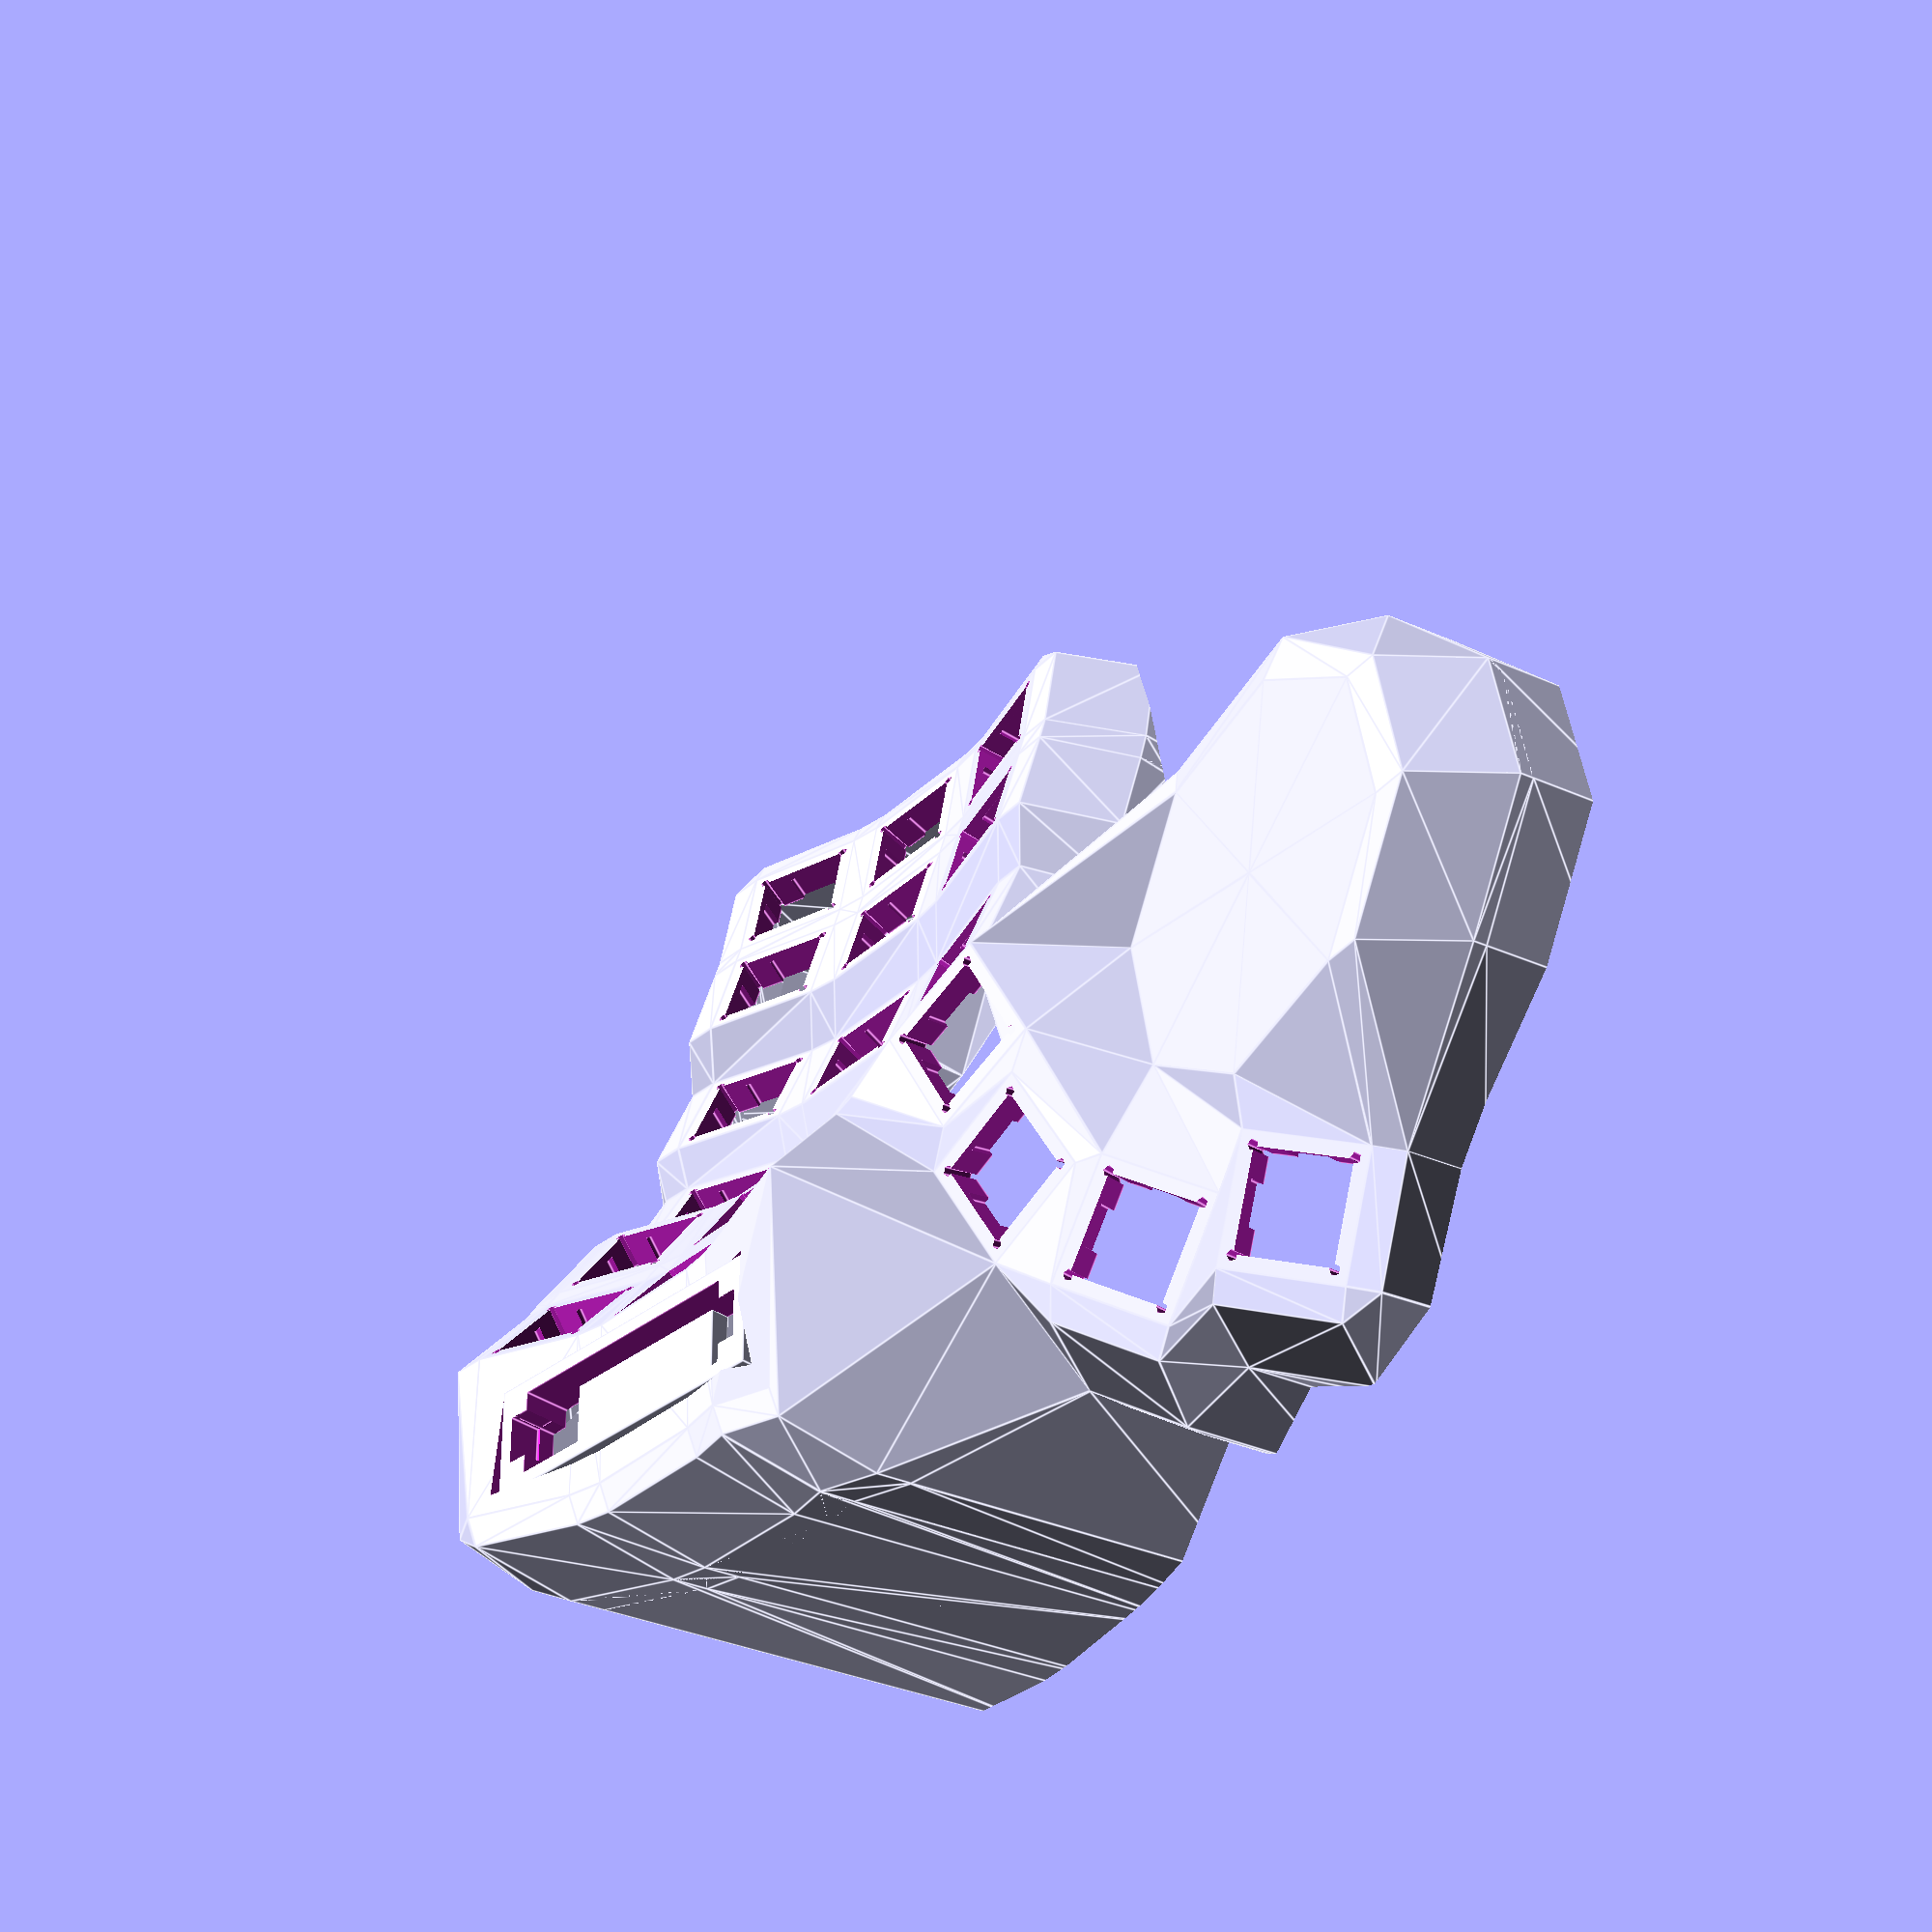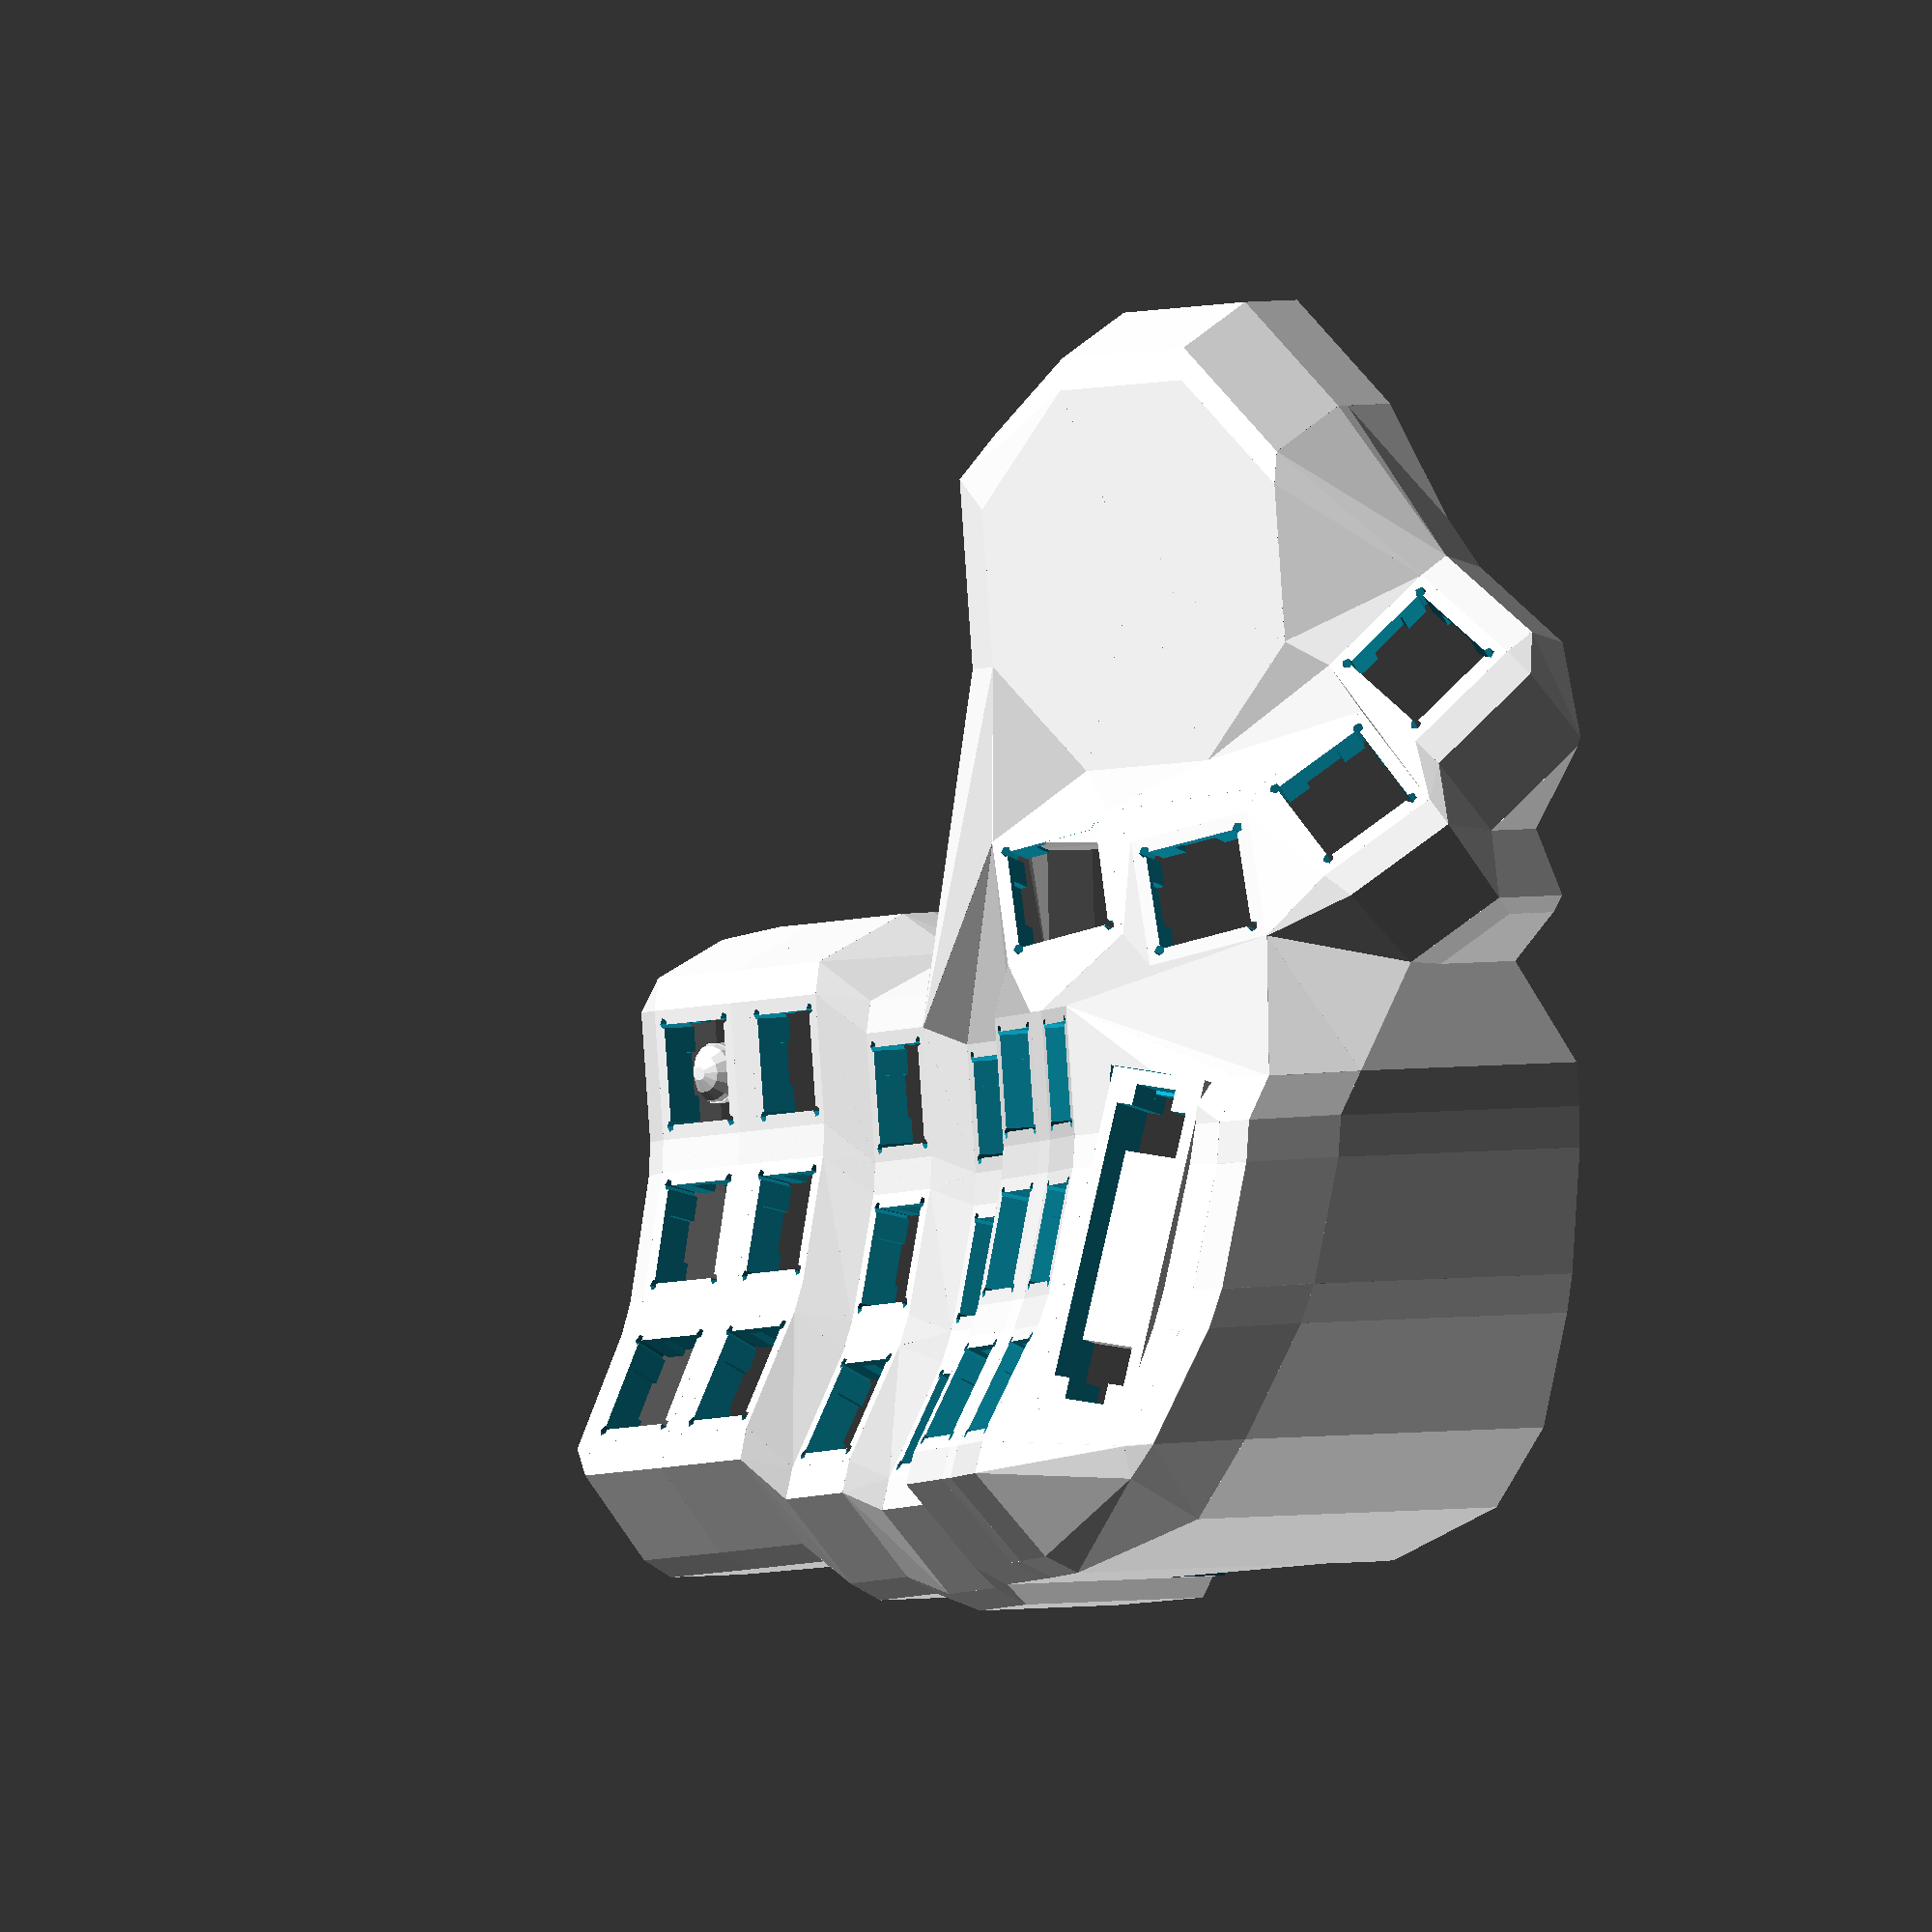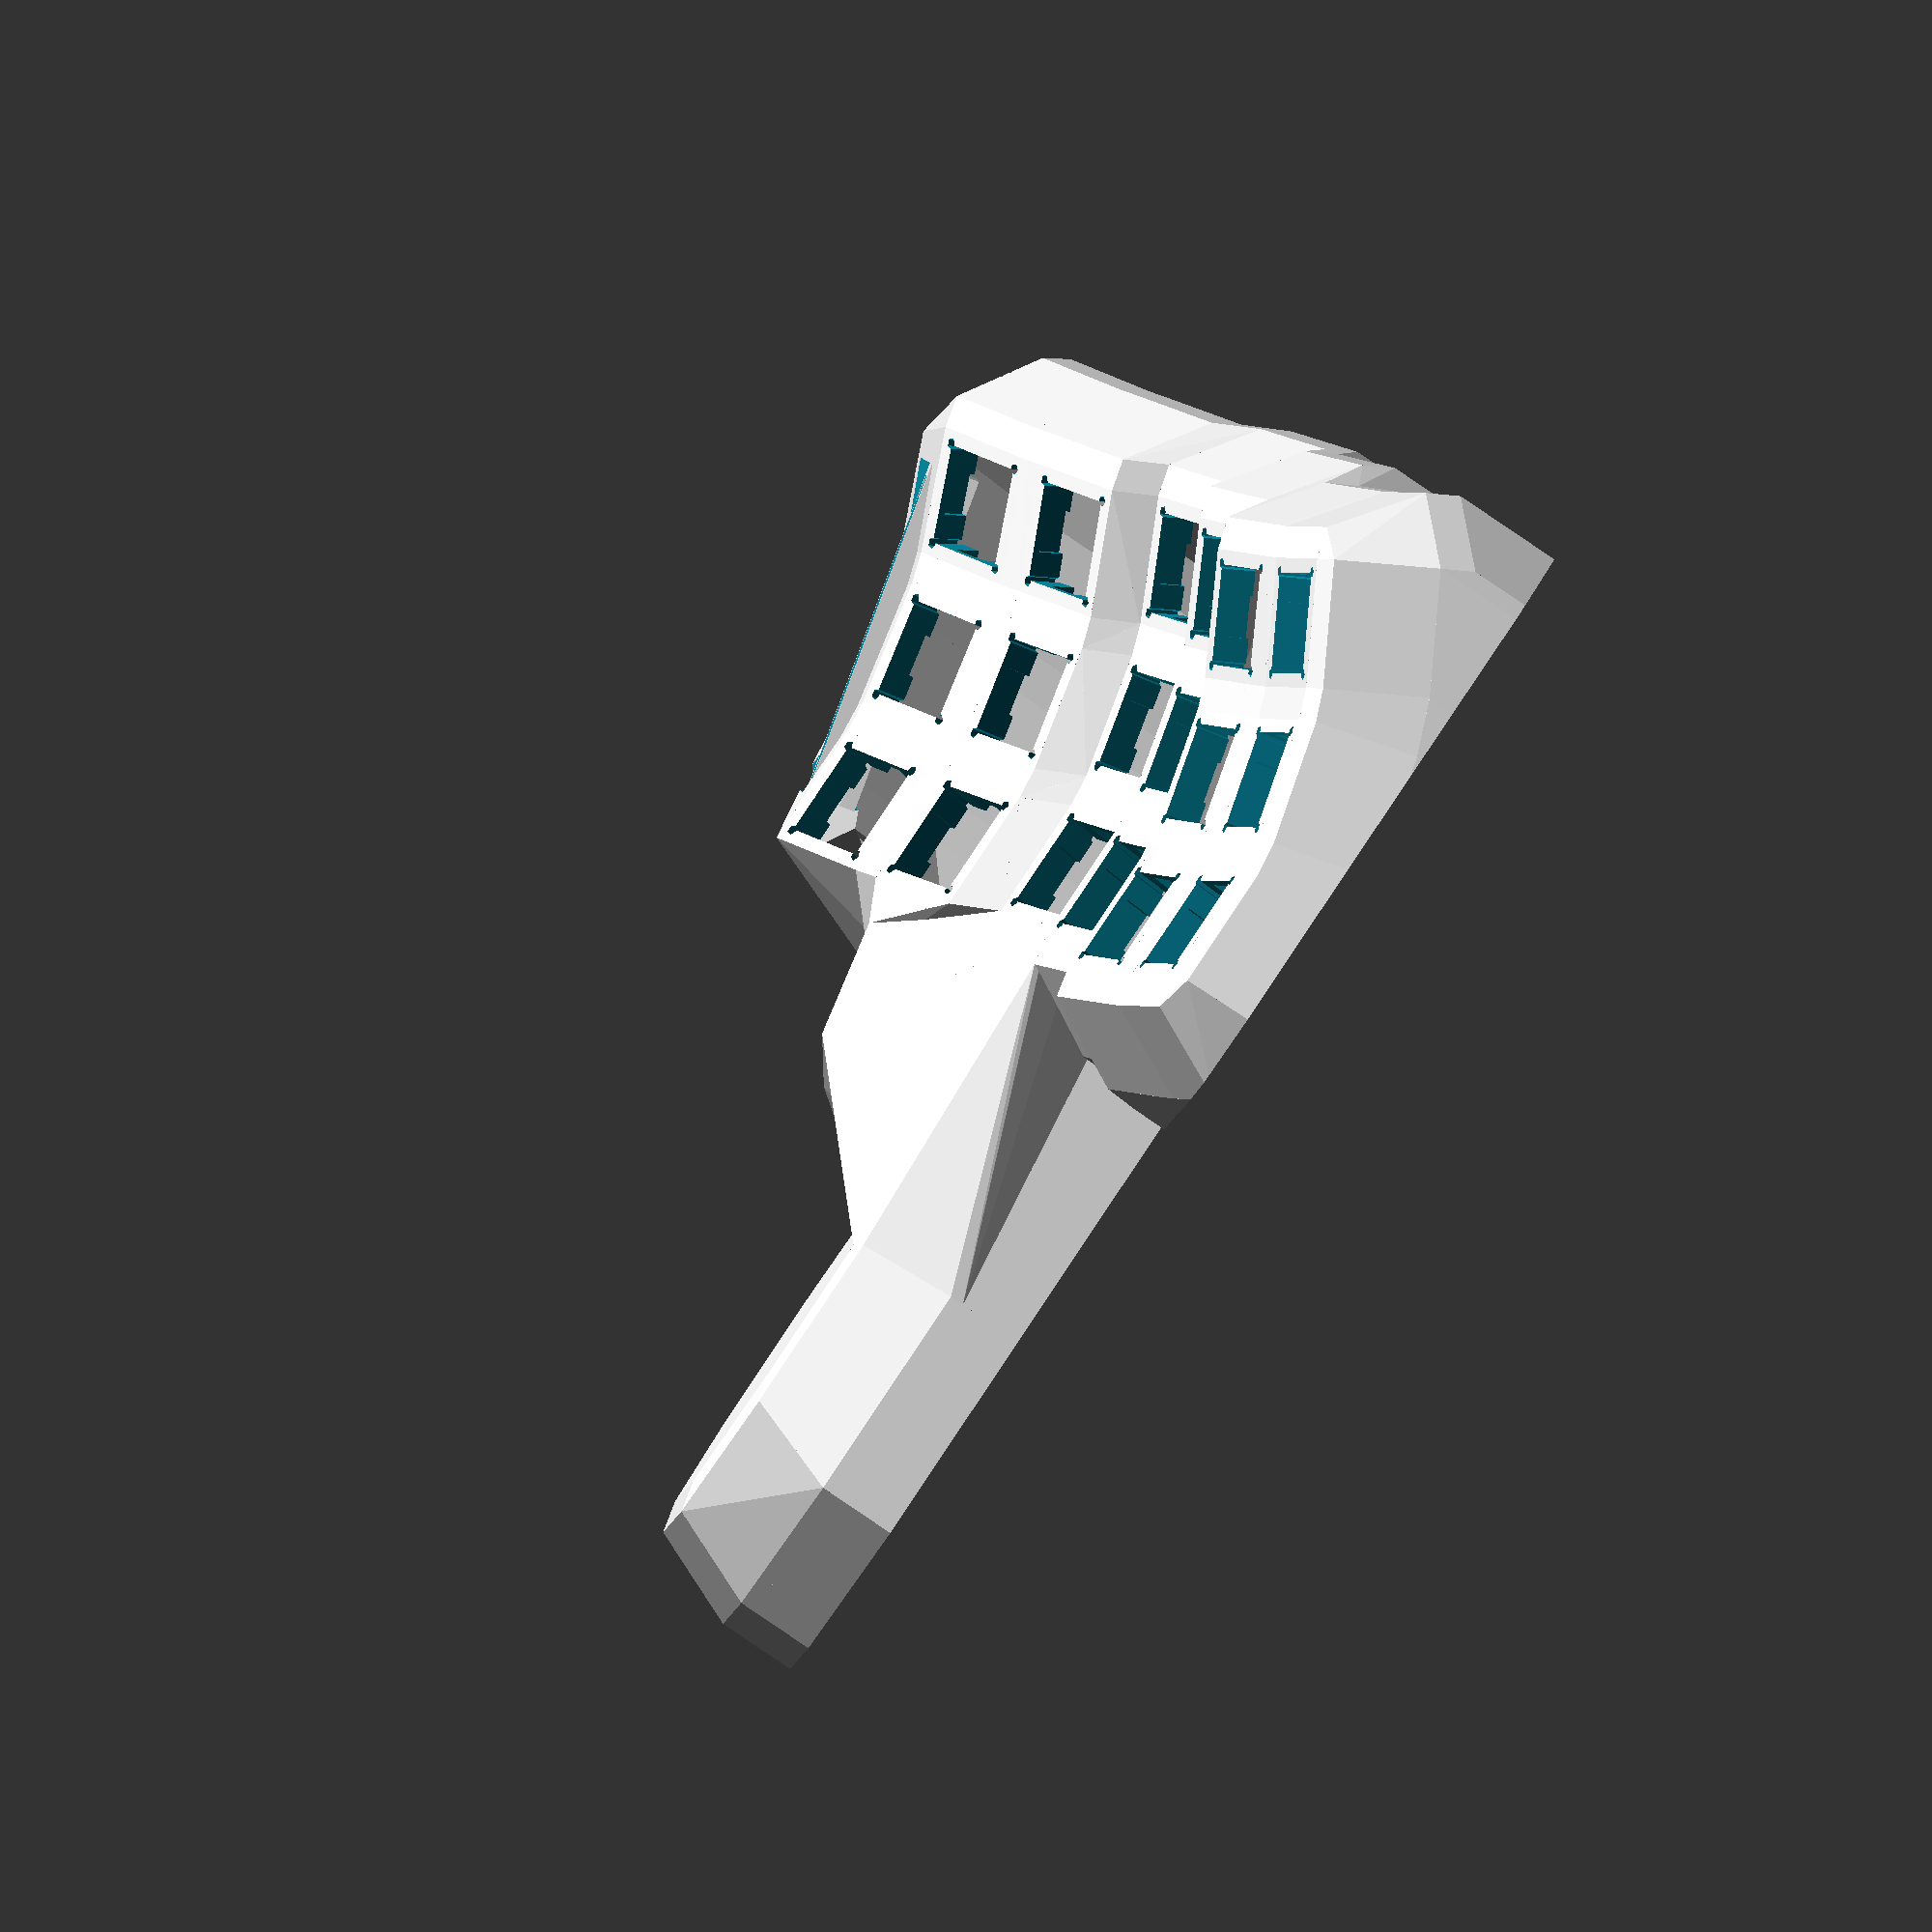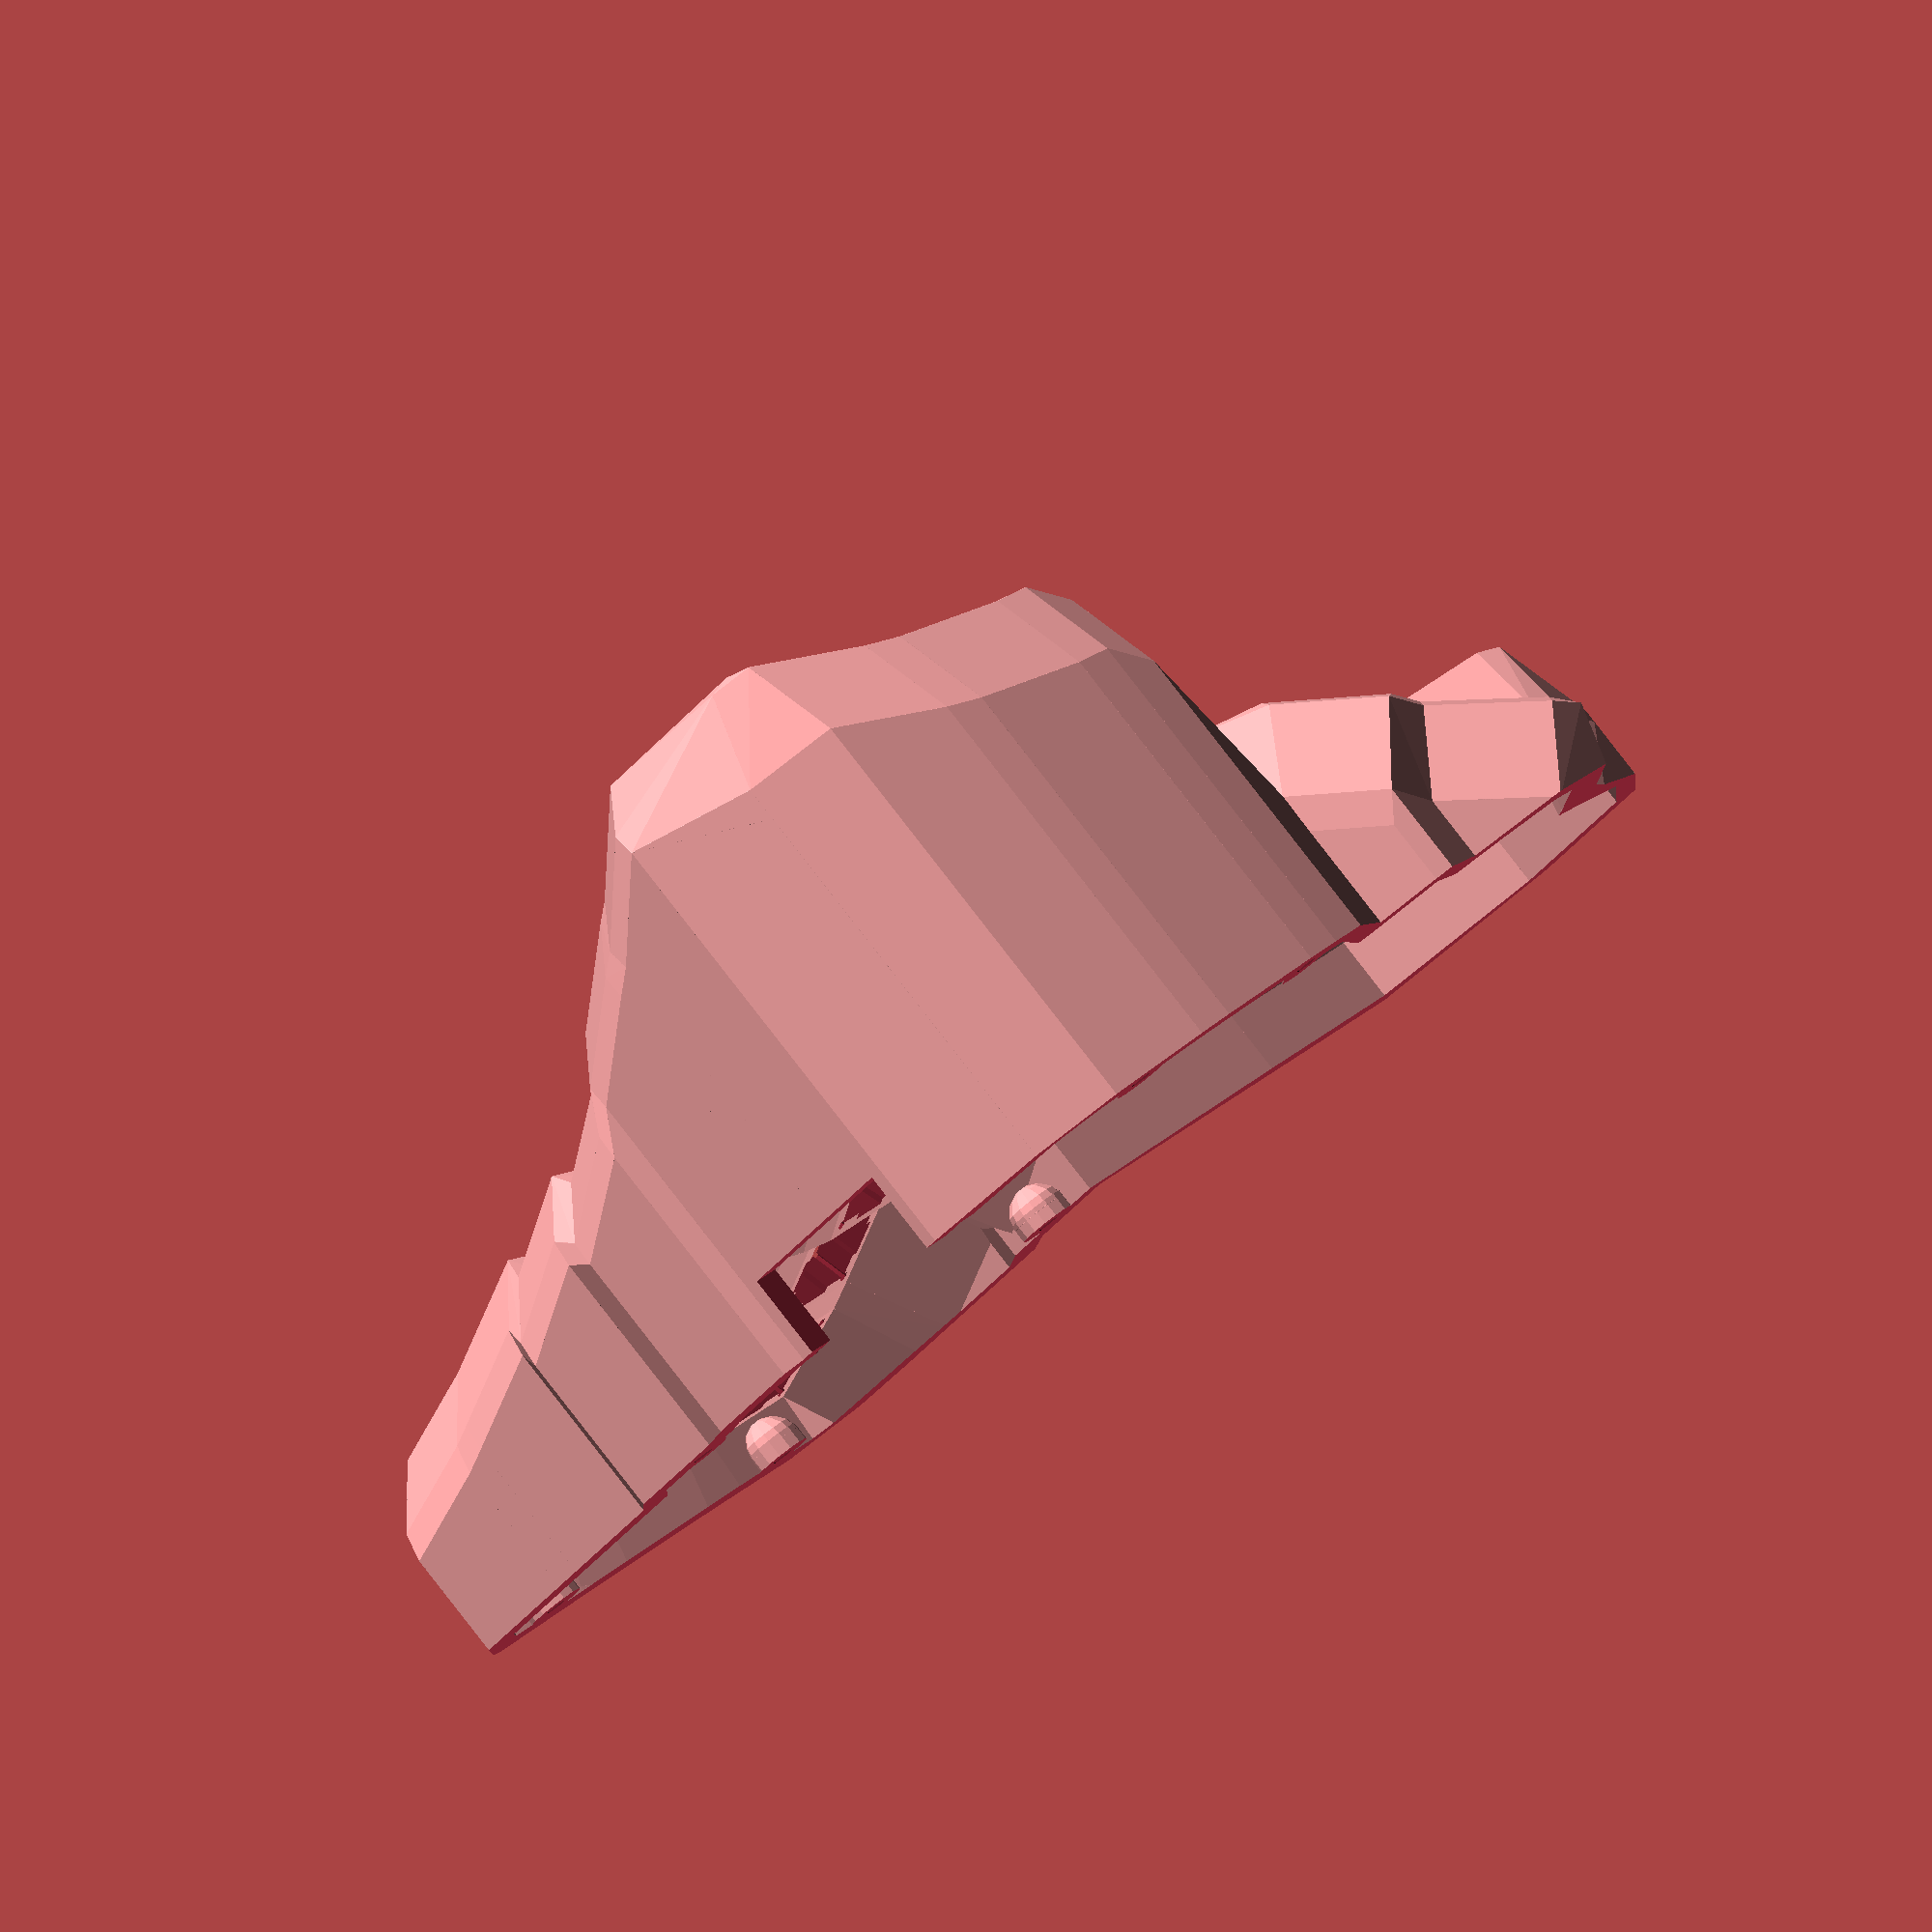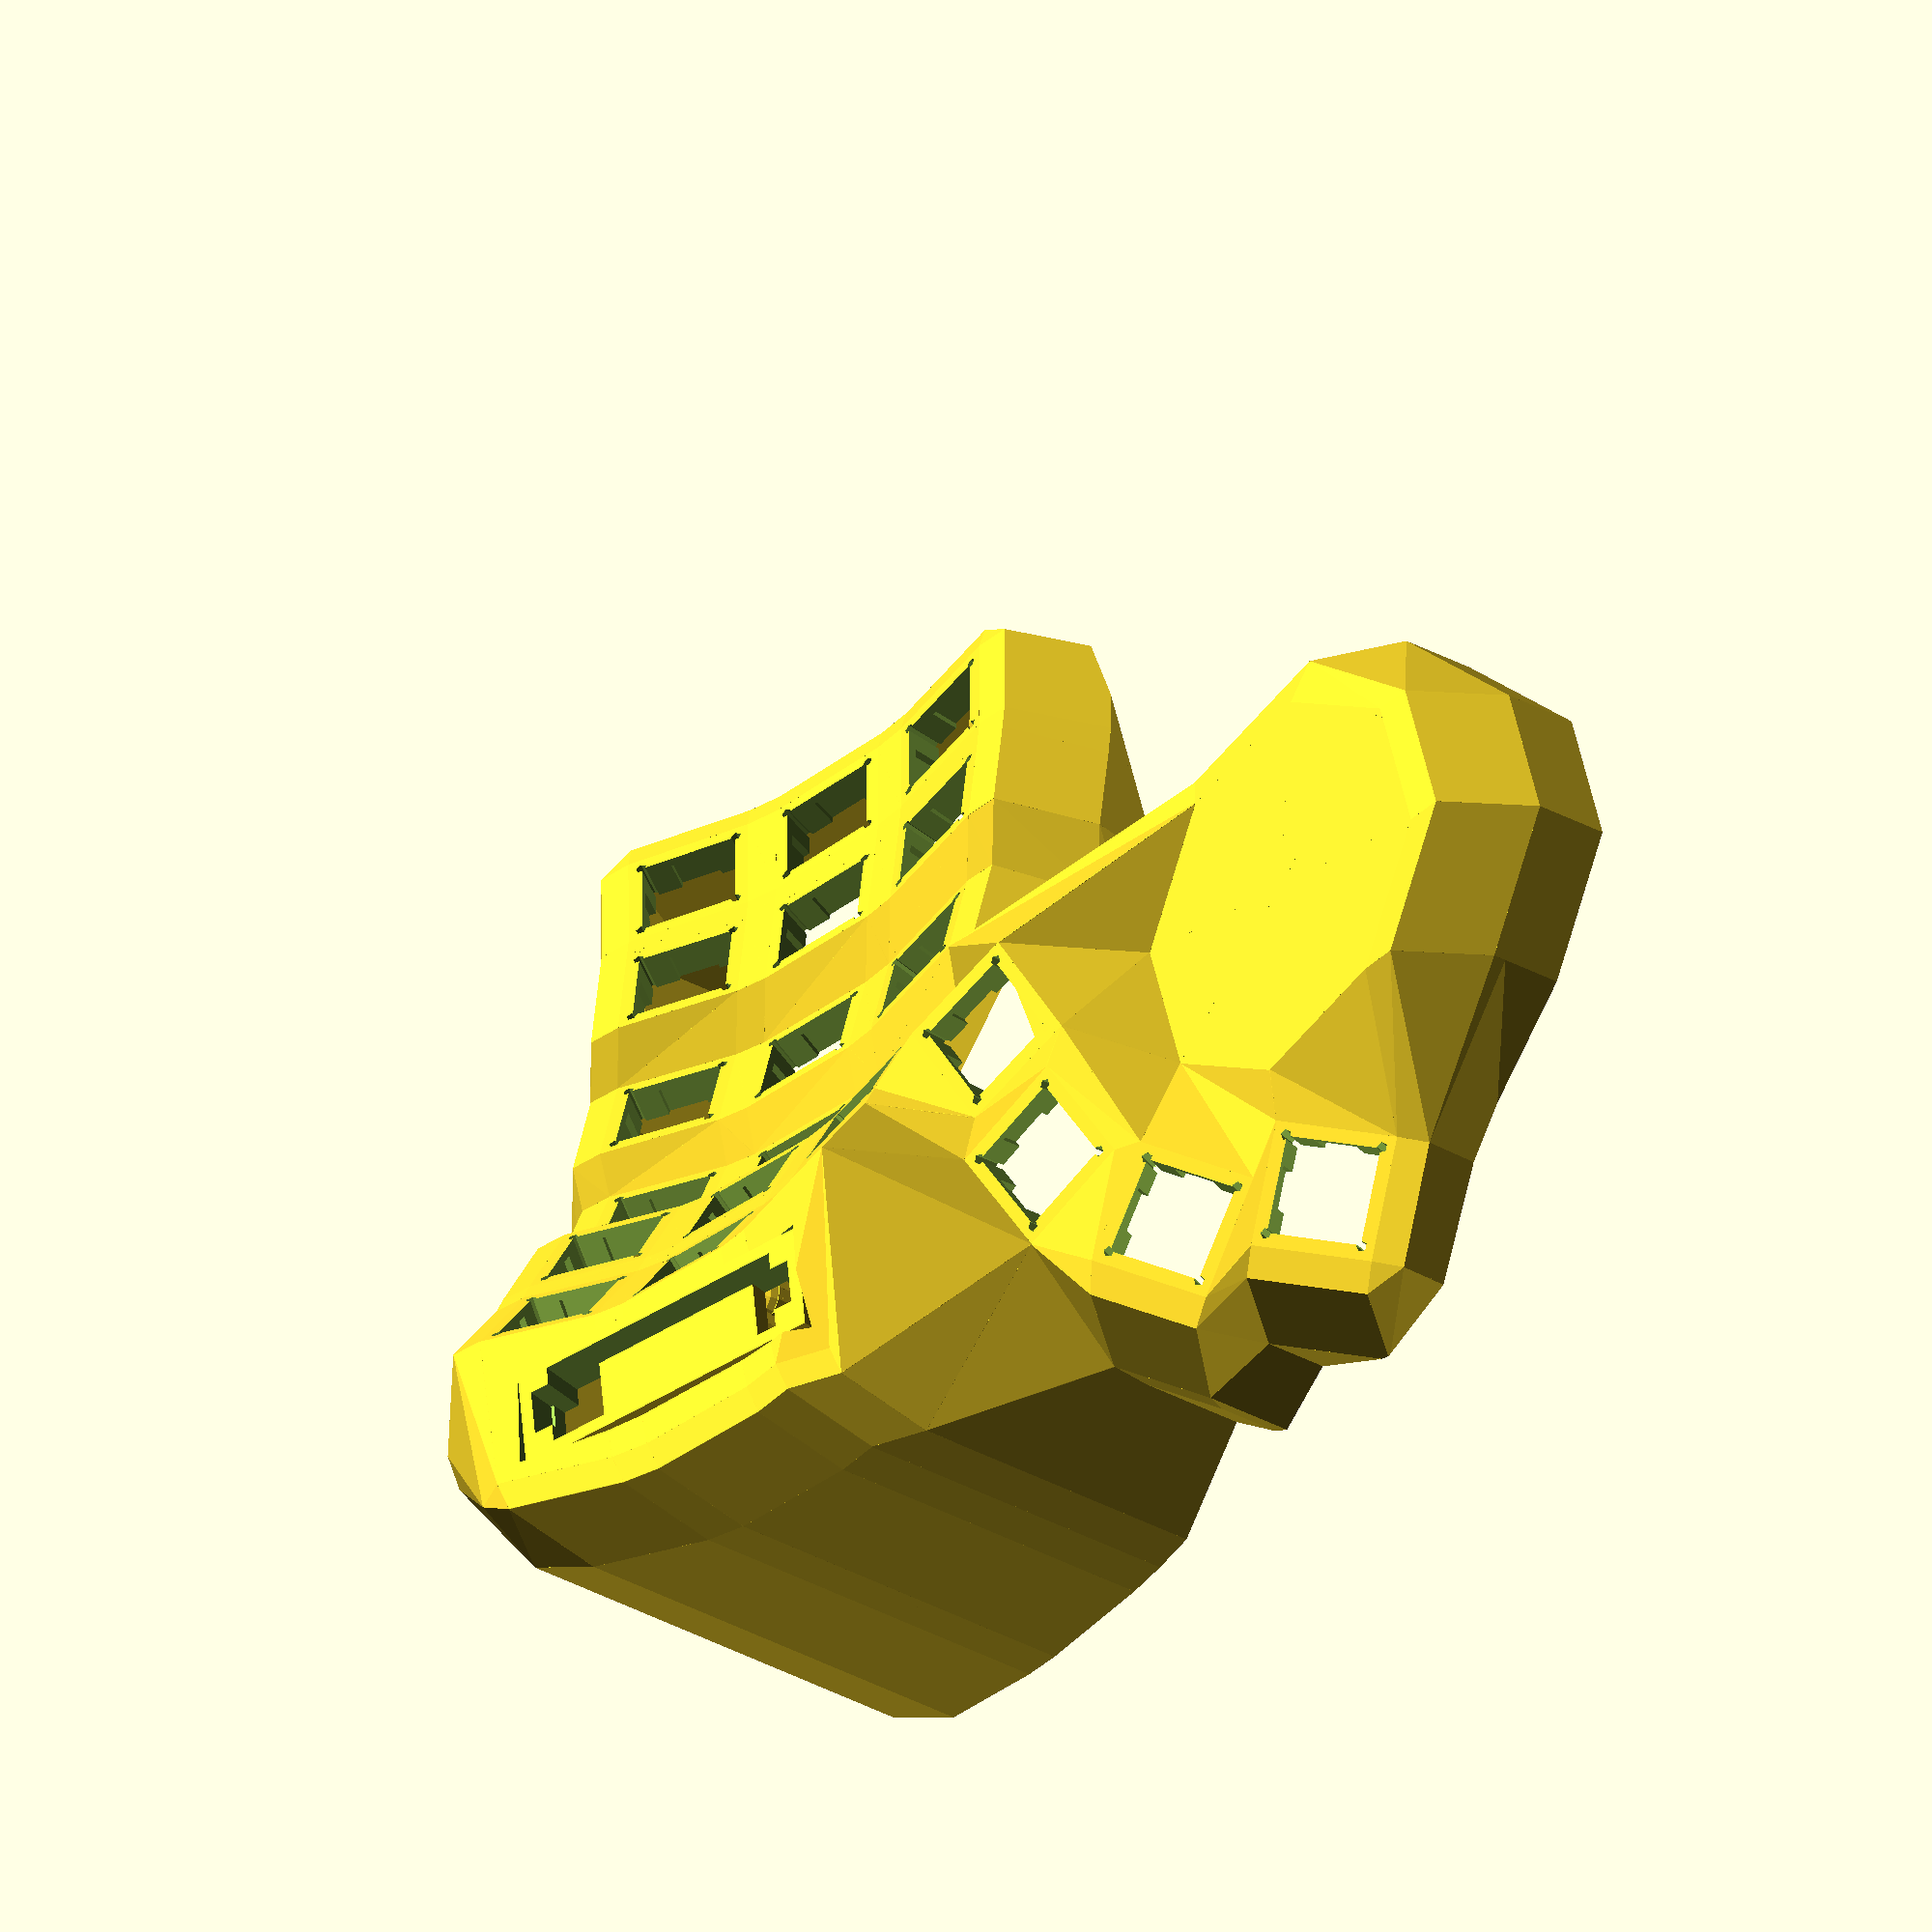
<openscad>
// Number of non-thumb rows
Rows = 3;
// Number of non-thumb columns
Columns = 6;
// Remove this many keys from the inside of the bottom row
reduced_inner_cols = 0;
// Remove this many kkeys from the outside of the bottom row
reduced_outer_cols = 0;

alpha = 0.26179916666666664;
beta = 0.08726638888888888;
// Column which is considered the middle for curvature purposes
centercol = 3;
// Row, counting from the bottom, considered the middle for curvature purposes
centerrow_offset = 1;
// Additonal left-to-right angle of keys
tenting_angle = 0.42;
// if Rows > 5, this should warn that we want standard
column_style = "ORTHOGRAPHIC"; // [ORTHOGRAPHIC]
keyboard_z_offset = 20;
extra_width = 2.5;
extra_height = 1.0;
web_thickness = 5.1;
post_size = 0.1;
post_adj = 0;

sa_profile_key_height = 12.7;
sa_length = 18.5;

column_offsets = [
    [ 0, 0, 0 ],
    [ 0, 0, 0 ],
    [ 0, 2.82, -4.5 ],
    [ 0, 0, 0 ],
    [ 0, -6, 5 ],
    [ 0, -6, 5 ],
    [ 0, -6, 5 ]
];

wall_z_offset = 15;
wall_x_offset = 5;
wall_y_offset = 6;

wall_thickness = 4.5;
wall_base_y_thickness = 4.5;
wall_base_x_thickness = 4.5;
wall_base_back_thickness = 4.5;

/* [Keywells] */

// How keyswitches are mounted.
plate_style = "NOTCH"; // [HOLE, NUB, HS_NUB, UNDERCUT, HS_UNDERCUT, NOTCH, HS_NOTCH]

plate_thickness = 5.1;
plate_rim = 2.0;
plate_holes = true;
plate_holes_xy_offset = [ 0.0, 0.0 ];
plate_holes_width = 14.3;
plate_holes_height = 14.3;
plate_holes_diameter = 1.6;
plate_holes_depth = 20.0;

hole_keyswitch_height = 14.0;
hole_keyswitch_width = 14.0;
nub_keyswitch_height = 14.4;
nub_keyswitch_width = 14.4;
undercut_keyswitch_height = 14.0;
undercut_keyswitch_width = 14.0;
notch_width = 6.0;

clip_thickness = 1.1;
clip_undercut = 1.0;

/* [Thumb Cluster] */

thumb_style = "TRACKBALL_CJ"; // [TRACKBALL_CJ]
thumb_plate_tr_rotation = 0.0;
thumb_plate_tl_rotation = 0.0;
thumb_plate_mr_rotation = 0.0;
thumb_plate_ml_rotation = 0.0;
thumb_plate_br_rotation = 0.0;
thumb_plate_bl_rotation = 0.0;
tbcj_inner_diameter = 42;
tbcj_thickness = 2;
tbcj_outer_diameter = 53;

/* [Bottom Plate Screws] */

// Position of screw inserts, relative to the case walls.
screw_offset_type = "INTERIOR"; // [INTERIOR, EXTERIOR, ORIGINAL]

screw_insert_height = 3.8;
screw_insert_outer_radius = 4.25;

/* [Display] */

oled_mount_type = "CLIP"; // [UNDERCUT, SLIDING, CLIP]
oled_center_row = 1.25;
oled_translation_offset = [0, 0, 4];
oled_rotation_offset = [0, 0, 0];

/* [Controller Mounting] */

controller_mount_type = "EXTERNAL"; // [EXTERNAL]
external_holder_height = 12.5;
external_holder_width = 28.75;
external_holder_xoffset = -5.0;
external_holder_yoffset = -4.5;

// =========================================================================================================

function deg2rad(d) = d*PI/180;
function rad2deg(r) = r*180/PI;

function translate_matrix(pos) =
  [[1, 0, 0, pos.x],
   [0, 1, 0, pos.y],
   [0, 0, 1, pos.z],
   [0, 0, 0, 1    ]];
function rotate_x_matrix(rad) =
  let(deg = rad2deg(-rad))
  [[1,         0,        0, 0],
   [0,  cos(deg), sin(deg), 0],
   [0, -sin(deg), cos(deg), 0],
   [0,         0,        0, 1]];
function rotate_y_matrix(rad) =
  let(deg = rad2deg(-rad))
  [[cos(deg), 0, -sin(deg), 0],
   [       0, 1,         0, 0],
   [sin(deg), 0,  cos(deg), 0],
   [       0, 0,         0, 1]];
function rotate_z_matrix(rad) =
  let(deg = rad2deg(rad))
  [[cos(deg), -sin(deg), 0, 0],
   [sin(deg), cos(deg),  0, 0],
   [       0, 0,         1, 0],
   [       0, 0,         0, 1]];
function rotate_matrix(ang) =
   rotate_z_matrix(ang.z) *
   rotate_y_matrix(ang.y) *
   rotate_x_matrix(ang.x);
function matrix_transform(matrix, pos) =
  let (result = matrix * [pos.x, pos.y, pos.z, 1])
  [result.x, result.y, result.z];

// Hopefully, we can get rid of this after we get rid of a lot of the hulls.
module triangle_hulls() {
  for (i = [0 : $children-3]) {
    hull() {
      children(i);
      children(i+1);
      children(i+2);
    }
  }
}

plate_styles = [
  ["HOLE",        hole_keyswitch_height,     hole_keyswitch_width],
  ["NUB",         nub_keyswitch_height,      nub_keyswitch_width],
  ["HS_NUB",      nub_keyswitch_height,      nub_keyswitch_width],
  ["UNDERCUT",    undercut_keyswitch_height, undercut_keyswitch_width],
  ["HS_UNDERCUT", undercut_keyswitch_height, undercut_keyswitch_width],
  ["NOTCH",       undercut_keyswitch_height, undercut_keyswitch_width],
  ["HS_NOTCH",    undercut_keyswitch_height, undercut_keyswitch_width]
];

function lookup(table, key, column=false) =
  let (
    matching_rows = [for (i = [0 : len(table)]) if (table[i][0] == key) table[i]],
    a1 = assert(len(matching_rows) > 0, str("Invalid key ", key, " for table.")),
    a2 = assert(len(matching_rows) < 2, "Table has multiple matching keys.")
  )
  (column == false) ? matching_rows[0] : matching_rows[0][column];

keyswitch_height = lookup(plate_styles, plate_style, 1);
keyswitch_width = lookup(plate_styles, plate_style, 2);

mount_width = keyswitch_width + 2 * plate_rim;
mount_height = keyswitch_height + 2 * plate_rim;
mount_thickness = plate_thickness;

oled_configurations = [
  ["CLIP",
   function(name)
     let (
       left_wall_x_offset = 24.0,

       fix_point = function(p) [p.x, p.y, p.z],
       base_pt1 = fix_point(key_placement_matrix(0, oled_center_row-1) * [-mount_width/2, mount_height/2, 0, 1]),
       base_pt2 = fix_point(key_placement_matrix(0, oled_center_row+1) * [-mount_width/2, mount_height/2, 0, 1]),
       base_pt0 = fix_point(key_placement_matrix(0, oled_center_row)   * [-mount_width/2, mount_height/2, 0, 1]),

       mount_location_part = (base_pt1 + base_pt2)/2 + [-left_wall_x_offset/2, 0, 0] + oled_translation_offset,
       mount_location_xyz = [mount_location_part.x, mount_location_part.y, (mount_location_part.z + base_pt0[2])/2],

       angle_x = atan2(base_pt1[2] - base_pt2[2], base_pt1[1] - base_pt2[1]),
       angle_z = atan2(base_pt1[0] - base_pt2[0], base_pt1[1] - base_pt2[1]),
       mount_rotation_xyz = [angle_x, 0, -angle_z] + oled_rotation_offset
     )
     name == "mount_width" ? 12.5 :
     name == "mount_height" ? 39.0 :
     name == "mount_rim" ? 2.0 :
     name == "mount_depth" ? 7.0 :
     name == "mount_cut_depth" ? 20.0 :
     name == "mount_location_xyz" ? mount_location_xyz : //[ -78.0, 20.0, 42.0 ]
     name == "mount_rotation_xyz" ? mount_rotation_xyz : //[ 12.0, 0.0, -6.0 ] :
     name == "left_wall_x_offset" ? left_wall_x_offset :
     name == "left_wall_z_offset" ? 0.0 :
     name == "left_wall_lower_y_offset" ? 12.0 :
     name == "left_wall_lower_z_offset" ? 5.0 :
     name == "thickness" ? 4.2 :
     name == "mount_bezel_thickness" ? 3.5 :
     name == "mount_bezel_chamfer" ? 2.0 :
     name == "mount_connector_hole" ? 6.0 :
     name == "screen_start_from_conn_end" ? 6.5 :
     name == "screen_length" ? 24.5 :
     name == "screen_width" ? 10.5 :
     name == "clip_thickness" ? 1.5 :
     name == "clip_width" ? 6.0 :
     name == "clip_overhang" ? 1.0 :
     name == "clip_extension" ? 5.0 :
     name == "clip_width_clearance" ? 0.5 :
     name == "clip_undercut" ? 0.5 :
     name == "clip_undercut_thickness" ? 2.5 :
     name == "clip_y_gap" ? 0.2 :
     name == "clip_z_gap" ? 0.2 :
     assert(false, str("Unknown name ", name))]
];

oled = lookup(oled_configurations, oled_mount_type, 1);

centerrow = Rows - centerrow_offset;
lastrow = Rows - 1;
cornerrow = (reduced_outer_cols>0 || reduced_inner_cols>0) ? lastrow - 1 : lastrow;
lastcol = Columns - 1;

cap_top_height = plate_thickness + sa_profile_key_height;
row_radius = ((mount_height + extra_height) / 2) / (sin(rad2deg(alpha / 2))) + cap_top_height;

column_radius = ((mount_width + extra_width) / 2) / sin(rad2deg(beta / 2)) + cap_top_height;
column_x_delta = -1 - column_radius * sin(rad2deg(beta));
column_base_angle = beta * (centercol - 2);

function key_placement_matrix(column, row, column_style=column_style) =
    let (
      column_styles = [
        ["ORTHOGRAPHIC",
         function(column, row)
           let(
               column_angle = beta * (centercol - column),
               column_z_delta = column_radius * (1 - cos(rad2deg(column_angle)))
           )
           translate_matrix([0, 0, keyboard_z_offset]) *
           rotate_y_matrix(tenting_angle) *
           translate_matrix(column_offsets[column]) *
           translate_matrix([-(column - centercol) * column_x_delta, 0, column_z_delta]) *
           rotate_y_matrix(column_angle) *
           translate_matrix([0, 0, row_radius]) *
           rotate_x_matrix(alpha * (centerrow - row)) *
           translate_matrix([0, 0, -row_radius])
         ]
      ],
      placement_fn = lookup(column_styles, column_style, 1)
    )
    placement_fn(column, row);

function inner_wall_placement_matrix(row, direction) =
    let (
      pos = matrix_transform(key_placement_matrix(0, row), [-mount_width * 0.5, direction * mount_height * 0.5, 0]),
      oled_adjust = [-oled("left_wall_x_offset"), 0, -oled("left_wall_z_offset")],
      low_corner_offset = [0, oled("left_wall_lower_y_offset"), -oled("left_wall_lower_z_offset")],
      low_corner_adjust = row == cornerrow && direction <= 0 ? low_corner_offset : [0, 0, 0]
    )
    translate_matrix([ pos.x, pos.y, pos.z ] + oled_adjust + low_corner_adjust);

module key_place(column, row) {
    multmatrix(key_placement_matrix(column, row, column_style)) children();
}

// == key holes / top face ==

module single_plate() {
  if (plate_style == "NUB" || plate_style == "HS_NUB") {
    assert(false, "Missing code for nub plate_style.");
  }
  difference() {
    translate([0, 0, mount_thickness/2])
      cube([mount_width, mount_height, mount_thickness], center=true);
    translate([0, 0, mount_thickness-0.01])
      cube([keyswitch_width, keyswitch_height, mount_thickness*2 + 0.02], center=true);
    if (plate_style == "NOTCH" || plate_style == "HS_NOTCH") {
      translate([0, 0, -clip_thickness + mount_thickness/2]) {
        cube([notch_width, keyswitch_height + 2*clip_undercut, mount_thickness], center=true);
        cube([keyswitch_width + 2*clip_undercut, notch_width, mount_thickness], center=true);
      }
    } else {
      assert(false, "not implemented");
    }
    if (plate_holes) {
      for (delta = [[1,1], [-1,1], [-1,-1], [1,-1]]) {
        translate([
          plate_holes_xy_offset[0] + delta[0]*(plate_holes_width/2),
          plate_holes_xy_offset[1] + delta[1]*(plate_holes_height/2),
          plate_holes_depth/2-0.01
        ])
          cylinder(d=plate_holes_diameter, h=plate_holes_depth+0.01, center=true);
      }
    }
  }
}

module key_holes() {
  for (column = [0 : Columns-1], row = [0 : Rows-1]) {
    if ((reduced_inner_cols <= column && column < (Columns - reduced_outer_cols)) || row != lastrow) {
      key_place(column, row) single_plate();
    }
  }
}

module connectors() {
  // front-to-back gaps between plates
  for (column = [0 : Columns-2]) {
    iterrows = (reduced_inner_cols <= column && column < (Columns - reduced_outer_cols-1)) ? lastrow+1 : lastrow;
    for (row = [0 : iterrows-1]) {
      triangle_hulls() {
        key_place(column + 1, row) web_post_tl();
        key_place(column, row) web_post_tr();
        key_place(column + 1, row) web_post_bl();
        key_place(column, row) web_post_br();
      }
    }
  }

  // left-to-right gaps between plates
  for (column = [0 : Columns-1]) {
    iterrows = (reduced_inner_cols <= column && column < (Columns - reduced_outer_cols)) ? lastrow : cornerrow;
    for (row = [0 : iterrows - 1]) {
      triangle_hulls() {
        key_place(column, row) web_post_bl();
        key_place(column, row) web_post_br();
        key_place(column, row + 1) web_post_tl();
        key_place(column, row + 1) web_post_tr();
      }
    }
  }

  // square gaps joining corners of four adjacent plates
  for (column = [0 : Columns-2]) {
    iterrows = (reduced_inner_cols <= column && column < (Columns - reduced_outer_cols-1)) ? lastrow : cornerrow;
    for (row = [0 : iterrows - 1]) {
      triangle_hulls() {
        key_place(column, row) web_post_br();
        key_place(column, row + 1) web_post_tr();
        key_place(column + 1, row) web_post_bl();
        key_place(column + 1, row + 1) web_post_tl();
      }
    }
    if (column == reduced_inner_cols-1) {
      triangle_hulls() {
        key_place(column + 1, iterrows) web_post_bl();
        key_place(column, iterrows) web_post_br();
        key_place(column + 1, iterrows + 1) web_post_tl();
        key_place(column + 1, iterrows + 1) web_post_bl();
      }
    }
    if (column == (Columns - reduced_outer_cols - 1)) {
      triangle_hulls() {
        key_place(column, iterrows) web_post_br();
        key_place(column + 1, iterrows) web_post_bl();
        key_place(column, iterrows + 1) web_post_tr();
        key_place(column, iterrows + 1) web_post_br();
      }
    }
  }
}

module add_key_holes() {
  children();
  key_holes();
  connectors();
}

// == case walls ==

module web_post() {
    translate([0, 0, plate_thickness - (web_thickness / 2)])
        cube([post_size, post_size, web_thickness], center=true);
}

module web_post_tr() {
    translate([(mount_width / 2) - post_adj, (mount_height / 2) - post_adj, 0])
        web_post();
}

module web_post_tl() {
    translate([-(mount_width / 2) - post_adj, (mount_height / 2) - post_adj, 0])
        web_post();
}

module web_post_bl() {
    translate([-(mount_width / 2) - post_adj, -(mount_height / 2) - post_adj, 0])
        web_post();
}

module web_post_br() {
    translate([(mount_width / 2) - post_adj, -(mount_height / 2) - post_adj, 0])
        web_post();
}

module bottom_hull(height = 0.001) {
    hull() {
      translate([0, 0, height/2 - 10])
        linear_extrude(height=height, twist=0, convexity=0, center=true)
        projection(cut = false)
        children();
      children();
    }
}

function wall_locate1(dx, dy) = [dx * wall_thickness, dy * wall_thickness, -1];
function wall_locate2(dx, dy) = [dx * wall_x_offset, dy * wall_y_offset, -wall_z_offset];
function wall_locate3(dx, dy, back) = back ?
    [
        dx * (wall_x_offset + wall_base_x_thickness),
        dy * (wall_y_offset + wall_base_back_thickness),
        -wall_z_offset
    ] : [
        dx * (wall_x_offset + wall_base_x_thickness),
        dy * (wall_y_offset + wall_base_y_thickness),
        -wall_z_offset
    ];

module wall_brace(place1, dx1, dy1, place2, dx2, dy2, back=false) {
    hull() {
        multmatrix(place1) children(0);
        multmatrix(place1) translate(wall_locate1(dx1, dy1)) children(0);
        multmatrix(place1) translate(wall_locate2(dx1, dy1)) children(0);
        multmatrix(place1) translate(wall_locate3(dx1, dy1, back)) children(0);
        multmatrix(place2) children(1);
        multmatrix(place2) translate(wall_locate1(dx2, dy2)) children(1);
        multmatrix(place2) translate(wall_locate2(dx2, dy2)) children(1);
        multmatrix(place2) translate(wall_locate3(dx2, dy2, back)) children(1);
    }
    bottom_hull() {
        multmatrix(place1) translate(wall_locate2(dx1, dy1)) children(0);
        multmatrix(place1) translate(wall_locate3(dx1, dy1, back)) children(0);
        multmatrix(place2) translate(wall_locate2(dx2, dy2)) children(1);
        multmatrix(place2) translate(wall_locate3(dx2, dy2, back)) children(1);
    }
}

module key_wall_brace(x1, y1, dx1, dy1, x2, y2, dx2, dy2, back=false) {
  place1 = key_placement_matrix(x1, y1);
  place2 = key_placement_matrix(x2, y2);
  wall_brace(place1, dx1, dy1, place2, dx2, dy2, back=back) {
    children(0);
    children(1);
  }
}

module back_wall() {
  x = 0;
  key_wall_brace(x, 0, 0, 1, x, 0, 0, 1, back=true) { web_post_tl(); web_post_tr(); }
  for (x = [1 : Columns - 1]) {
    key_wall_brace(x, 0, 0, 1, x, 0, 0, 1, back=true) { web_post_tl(); web_post_tr(); }
    key_wall_brace(x, 0, 0, 1, x - 1, 0, 0, 1, back=true) { web_post_tl(); web_post_tr(); }
  }
  key_wall_brace(lastcol, 0, 0, 1, lastcol, 0, 1, 0, back=true) { web_post_tr(); web_post_tr(); }
  key_wall_brace(lastcol, 0, 0, 1, lastcol, 0, 1, 0) { web_post_tr(); web_post_tr(); }
}

module outer_wall() { // was right_wall
  y = 0;
  corner = reduced_outer_cols > 0 ? cornerrow : lastrow;
  key_wall_brace(lastcol, y, 1, 0, lastcol, y, 1, 0) { web_post_tr(); web_post_br(); }
  for (y = [1 : corner]) {
    key_wall_brace(lastcol, y - 1, 1, 0, lastcol, y, 1, 0) { web_post_br(); web_post_tr(); }
    key_wall_brace(lastcol, y, 1, 0, lastcol, y, 1, 0) { web_post_tr(); web_post_br(); }
  }
  key_wall_brace(lastcol, corner, 0, -1, lastcol, corner, 1, 0) { web_post_br(); web_post_br(); }
}

module inner_wall() { // was left_wall
  wall_brace(
    key_placement_matrix(0, 0), 0, 1,
    inner_wall_placement_matrix(0, 1), 0, 1
  ) {
    web_post_tl();
    web_post();
  }
  wall_brace(
    inner_wall_placement_matrix(0, 1), 0, 1,
    inner_wall_placement_matrix(0, 1), -1, 0
  ) {
    web_post();
    web_post();
  }
  corner = reduced_inner_cols > 0 ? cornerrow : lastrow;
  for (y = [0 : corner]) {
    wall_brace(
      inner_wall_placement_matrix(y, 1), -1, 0,
      inner_wall_placement_matrix(y, -1), -1, 0
    ) {
      web_post();
      web_post();
    }
    hull() {
      key_place(0, y) web_post_tl();
      key_place(0, y) web_post_bl();
      multmatrix(inner_wall_placement_matrix(y, 1)) web_post();
      multmatrix(inner_wall_placement_matrix(y, -1)) web_post();
    }
  }
  for (y = [1 : corner]) {
    wall_brace(
      inner_wall_placement_matrix(y - 1, -1), -1, 0,
      inner_wall_placement_matrix(y, 1), -1, 0
    ) {
      web_post();
      web_post();
    }
    hull() {
      key_place(0, y) web_post_tl();
      key_place(0, y-1) web_post_bl();
      multmatrix(inner_wall_placement_matrix(y, 1)) web_post();
      multmatrix(inner_wall_placement_matrix(y-1, -1)) web_post();
    }
  }
}

module front_wall() {
  corner = cornerrow;
  offset_col = reduced_outer_cols > 0 ? Columns - reduced_outer_cols : 99;

  for (x = [3 : Columns - 1]) {
    if (x < (offset_col - 1)) {
      if (x > 3) {
        key_wall_brace(x-1, lastrow, 0, -1, x, lastrow, 0, -1) { web_post_br(); web_post_bl(); }
      }
      key_wall_brace(x, lastrow, 0, -1, x, lastrow, 0, -1) { web_post_bl(); web_post_br(); }
    } else if (x < offset_col) {
      if (x > 3) {
        key_wall_brace(x-1, lastrow, 0, -1, x, lastrow, 0, -1) { web_post_br(); web_post_bl(); }
      }
      key_wall_brace(x, lastrow, 0, -1, x, lastrow, 0.5, -1) { web_post_bl(); web_post_br(); }
    } else if (x == offset_col) {
      wall_bace(x - 1, lastrow, 0.5, -1, x, cornerrow, .5, -1) { web_post_br(); web_post_bl(); }
      key_wall_brace(x, cornerrow, .5, -1, x, cornerrow, 0, -1) { web_post_bl(); web_post_br(); }
    } else if (x == (offset_col + 1)) {
      key_wall_brace(x, cornerrow, 0, -1, x - 1, cornerrow, 0, -1) { web_post_bl(); web_post_br(); }
      key_wall_brace(x, cornerrow, 0, -1, x, cornerrow, 0, -1) { web_post_bl();  web_post_br(); }
    } else {
      key_wall_brace(x, cornerrow, 0, -1, x - 1, corner, 0, -1) { web_post_bl(); web_post_br(); }
      key_wall_brace(x, cornerrow, 0, -1, x, corner, 0, -1) { web_post_bl(); web_post_br(); }
    }
  }
}

module case_walls() {
  back_wall();
  inner_wall();
  outer_wall();
  front_wall();
}

// == thumb cluster ==

module add_thumb_cluster() {
  corner = reduced_inner_cols > 0 ? cornerrow : lastrow;
  origin = let (pos = key_placement_matrix(1, corner) * [mount_width/2, -mount_height/2, 0, 1]) [pos.x, pos.y, pos.z];
  ball_origin = [-15, -60, -12] + origin;

  // Matrices for the four thumb keys, inside to outside
  thumb_keys = [
    translate_matrix([-56.3, -43.3, -23.5] + origin) * rotate_matrix([deg2rad(-4), deg2rad(-35), deg2rad(52)]),
    translate_matrix([-51, -25, -12] + origin) * rotate_matrix([deg2rad(6), deg2rad(-34), deg2rad(40)]),
    translate_matrix([-32.5, -14.5, -2.5] + origin) * rotate_matrix([deg2rad(7.5), deg2rad(-18), deg2rad(10)]),
    translate_matrix([-12, -16, 3] + origin) * rotate_matrix([deg2rad(10), deg2rad(-15), deg2rad(10)])
  ];
  module place_thumbkey(i) {
    multmatrix(thumb_keys[i]) children();
  }

  module tbcj_thumb_layout() {
    place_thumbkey(3) rotate([0, 0, thumb_plate_tr_rotation]) children();
    place_thumbkey(2) rotate([0, 0, thumb_plate_tl_rotation]) children();
    place_thumbkey(1) rotate([0, 0, thumb_plate_ml_rotation]) children();
    place_thumbkey(0) rotate([0, 0, thumb_plate_bl_rotation]) children();
  }
  module oct_corner(i, diameter) {
    r = diameter / 2;
    j = (i+1)%8;
    m = r * tan(22.5);
    x = [ m,  r,  r,  m, -m, -r, -r, -m];
    y = [ r,  m, -m, -r, -r, -m,  m,  r];
    translate([x[j], y[j], 0]) children();
  }
  module tbcj_edge_post(i) {
    oct_corner(i, tbcj_outer_diameter)
      cube([post_size, post_size, tbcj_thickness], center=true);
  }
  module tbcj_holder() {
    difference() {
      for (i = [0 : 7]) {
        hull() {
          cube([post_size, post_size, tbcj_thickness], center=true);
          tbcj_edge_post(i);
          tbcj_edge_post(i+1);
        }
      }
      //FIXME: seems totally inside the octagon?
      cylinder(d=tbcj_inner_diameter, h=tbcj_thickness*0.1, center=true);
    }
  }
  // Most of top face, between keyswitch pads
  module tbcj_connectors() {
    triangle_hulls() {
      place_thumbkey(2) web_post_tr();
      place_thumbkey(2) web_post_br();
      place_thumbkey(3) web_post_tl();
      place_thumbkey(3) web_post_bl();
    }
    triangle_hulls() {
      place_thumbkey(0) web_post_tr();
      place_thumbkey(0) web_post_br();
      place_thumbkey(1) web_post_tl();
      place_thumbkey(1) web_post_bl();
    }
    triangle_hulls() {
      place_thumbkey(2) web_post_tl();
      place_thumbkey(1) web_post_tr();
      place_thumbkey(2) web_post_bl();
      place_thumbkey(1) web_post_br();
      place_thumbkey(2) web_post_br();
      place_thumbkey(3) web_post_bl();
      place_thumbkey(3) web_post_br();
    }
    triangle_hulls() {
      place_thumbkey(2) web_post_tl();
      key_place(0, cornerrow) web_post_bl();
      place_thumbkey(2) web_post_tr();
      key_place(0, cornerrow) web_post_br();
      place_thumbkey(3) web_post_tl();
      key_place(1, cornerrow) web_post_bl();
      place_thumbkey(3) web_post_tr();
      key_place(1, cornerrow) web_post_br();
      key_place(2, lastrow) web_post_bl();
      place_thumbkey(3) web_post_tr();
      key_place(2, lastrow) web_post_bl();
      place_thumbkey(3) web_post_br();
      key_place(2, lastrow) web_post_br();
      key_place(3, lastrow) web_post_bl();
    }
    triangle_hulls() {
      tbcj_place() tbcj_edge_post(4);
      place_thumbkey(0) web_post_bl();
      tbcj_place() tbcj_edge_post(5);
      place_thumbkey(0) web_post_br();
      tbcj_place() tbcj_edge_post(6);
    }
    triangle_hulls() {
      place_thumbkey(0) web_post_br();
      tbcj_place() tbcj_edge_post(6);
      place_thumbkey(1) web_post_bl();
    }
    triangle_hulls() {
      place_thumbkey(1) web_post_bl();
      tbcj_place() tbcj_edge_post(6);
      place_thumbkey(1) web_post_br();
      place_thumbkey(3) web_post_bl();
    }
    triangle_hulls() {
      tbcj_place() tbcj_edge_post(6);
      place_thumbkey(3) web_post_bl();
      tbcj_place() tbcj_edge_post(7);
      place_thumbkey(3) web_post_br();
      tbcj_place() tbcj_edge_post(0);
      place_thumbkey(3) web_post_br();
      key_place(3, lastrow) web_post_bl();
    }
  }
  // inner wall connecting thumb cluster and main part
  module tbcj_connection() {
    bottom_hull() {
      translate(matrix_transform(inner_wall_placement_matrix(cornerrow, -1), wall_locate2(-1, 0)))
        web_post();
      translate(matrix_transform(inner_wall_placement_matrix(cornerrow, -1), wall_locate3(-1, 0)))
        web_post();
      place_thumbkey(1) translate(wall_locate2(-0.3, 1)) web_post_tr();
      place_thumbkey(1) translate(wall_locate3(-0.3, 1)) web_post_tr();
    }
    hull() {
      translate(matrix_transform(inner_wall_placement_matrix(cornerrow, -1), wall_locate2(-1, 0)))
        web_post();
      translate(matrix_transform(inner_wall_placement_matrix(cornerrow, -1), wall_locate3(-1, 0)))
        web_post();
      place_thumbkey(1) translate(wall_locate2(-0.3, 1)) web_post_tr();
      place_thumbkey(1) translate(wall_locate3(-0.3, 1)) web_post_tr();
      place_thumbkey(2) web_post_tl();
    }
    hull() {
      translate(matrix_transform(inner_wall_placement_matrix(cornerrow, -1), wall_locate1(-1, 0))) web_post();
      translate(matrix_transform(inner_wall_placement_matrix(cornerrow, -1), wall_locate2(-1, 0))) web_post();
      translate(matrix_transform(inner_wall_placement_matrix(cornerrow, -1), wall_locate3(-1, 0))) web_post();
      place_thumbkey(2) web_post_tl();
    }
    hull() {
      translate(matrix_transform(inner_wall_placement_matrix(cornerrow, -1), [0,0,0]))web_post();
      translate(matrix_transform(inner_wall_placement_matrix(cornerrow, -1), wall_locate1(-1, 0))) web_post();
      key_place(0, cornerrow) web_post_bl();
      place_thumbkey(2) web_post_tl();
    }
    hull() {
      place_thumbkey(1) web_post_tr();
      place_thumbkey(1) translate(wall_locate1(-0.3, 1)) web_post_tr();
      place_thumbkey(1) translate(wall_locate2(-0.3, 1)) web_post_tr();
      place_thumbkey(1) translate(wall_locate3(-0.3, 1)) web_post_tr();
      place_thumbkey(2) web_post_tl();
    }
  }
  module tbcj_walls() {
    wall_brace(thumb_keys[1], -0.3, 1, thumb_keys[1], 0, 1) {
       web_post_tr();
       web_post_tl();
    }
    wall_brace(thumb_keys[0], 0, 1, thumb_keys[0], 0, 1) {
       web_post_tr();
       web_post_tl();
    }
    wall_brace(thumb_keys[0], -1, 0, thumb_keys[0], -1, 0) {
       web_post_tl();
       web_post_bl();
    }
    wall_brace(thumb_keys[0], -1, 0, thumb_keys[0], 0, 1) {
       web_post_tl();
       web_post_tl();
    }
    wall_brace(thumb_keys[1], 0, 1, thumb_keys[0], 0, 1) {
      web_post_tl();
      web_post_tr();
    }
    module make_walls(data) {
      for (i = [0 : $children-2]) {
        wall_brace(data[i][0], data[i][1], data[i][2], data[i+1][0], data[i+1][1], data[i+1][2]) {
          children(i);
          children(i+1);
        }
      }
    }
    
    make_walls([
      [thumb_keys[0], -1, 0],
      [translate_matrix(ball_origin), 0, -1],
      [translate_matrix(ball_origin), 0, -1],
      [translate_matrix(ball_origin), 0, -1],
      [translate_matrix(ball_origin), 1, -1],
      [translate_matrix(ball_origin), 1, 0],
      [key_placement_matrix(3, lastrow), 0, -1]
    ]) {
      web_post_bl();
      tbcj_edge_post(4);
      tbcj_edge_post(3);
      tbcj_edge_post(2);
      tbcj_edge_post(1);
      tbcj_edge_post(0);
      web_post_bl();
    }
  }

  module tbcj_place() {
    translate(ball_origin) children();
  }
  module tbcj_thumb() {
    tbcj_thumb_layout() single_plate();
    tbcj_place() tbcj_holder();
  }
  module thumb_shape() {
    assert(thumb_style == "TRACKBALL_CJ", "CJ trackball is the only one supported");
    tbcj_thumb();
    tbcj_connectors();
    tbcj_connection();
    tbcj_walls();
  }

  children();
  thumb_shape();
}

// == screw inserts ==

all_screw_insert_positions =
  let (
    offsets = lookup([
      [
        "INTERIOR",
        wall_locate3(-1, 0) + [wall_base_x_thickness, 0, 0],
        wall_locate2(1, 0) + [mount_height/2 + -wall_base_x_thickness/2, 0, 0],
        wall_locate2(0, -1) - [0, (mount_height / 2) + -wall_base_y_thickness/2, 0],
        wall_locate2(0, 1) + [0, (mount_height / 2) + -wall_base_y_thickness/3, 0]
      ],
      [
        "EXTERIOR",
        wall_locate3(-1, 0),
        wall_locate2(1, 0) + [mount_height/2 + wall_base_x_thickness/2, 0, 0],
        wall_locate2(0, -1) - [0, (mount_height / 2) + wall_base_y_thickness*2/3, 0],
        wall_locate2(0, 1) + [0, (mount_height / 2) + wall_base_y_thickness*2/3, 0]
      ],
      [
        "ORIGINAL",
        wall_locate3(-1, 0),
        wall_locate2(1, 0) + [mount_height/2, 0, 0],
        wall_locate2(0, -1) - [0, mount_height / 2, 0],
        wall_locate2(0, 1) + [0, (mount_height / 2), 0]
      ]
    ], screw_offset_type),

    //FIXME: What's the actual height of the top of the plate, to set Z?
    screw_insert_z = 0,
    set_z = function(pos) [pos.x, pos.y, screw_insert_z],

    inner_wall_position = function(row)         set_z(inner_wall_placement_matrix(row, 0) * concat(offsets[1], [1])),
    outer_wall_position = function(column, row) set_z(key_placement_matrix(column, row) * concat(offsets[2], [1])),
    front_wall_position = function(column, row) set_z(key_placement_matrix(column, row) * concat(offsets[3], [1])),
    back_wall_position  = function(column, row) set_z(key_placement_matrix(column, row) * concat(offsets[4], [1]))
  ) [
    inner_wall_position(0),
    inner_wall_position(cornerrow),
    front_wall_position(3, lastrow),
    back_wall_position(3, 0),
    outer_wall_position(lastcol, 0),
    outer_wall_position(lastcol, cornerrow)
  ];

module screw_insert_outer() {
  cylinder(r = screw_insert_outer_radius, h = screw_insert_height + 1.5, center = true);
  translate([0, 0, screw_insert_height / 2]) sphere(r = screw_insert_outer_radius);
}

module screw_insert_outers() {
  for (i = [0 : len(all_screw_insert_positions)-1]) {
    translate(all_screw_insert_positions[i]) screw_insert_outer();
  }
}

module screw_insert_hole() {
  translate([0, 0, -1]) cylinder(r = 1.7, h = screw_insert_height + 1, center = true);
}

module screw_insert_holes() {
  for (i = [0 : len(all_screw_insert_positions)-1]) {
    translate(all_screw_insert_positions[i]) screw_insert_hole();
  }
}

module add_screw_inserts() {
  difference() {
    union() {
      children();
      screw_insert_outers();
    }
    screw_insert_holes();
  }
}

// == controller ==

module external_mount_hole() {
  external_start =
    [external_holder_width/2, 0, 0, 0] +
    (key_placement_matrix(0, 0) * concat((wall_locate3(0, 1) + [0, mount_height/2, 0]), [1]));

  translate([
    external_start.x + external_holder_xoffset,
    external_start.y + external_holder_yoffset,
    external_holder_height / 2 - .05
  ]) {
    cube([external_holder_width, 20.0, external_holder_height+0.1], center=true);
    translate([0, -5, 0])
      cube([external_holder_width+8, 10.0, external_holder_height+8+0.1], center=true);
  }
}

module add_controller() {
  if (controller_mount_type == "EXTERNAL") {
    difference() {
      children();
      external_mount_hole();
    }
  } else {
    assert(false, str("Unknown controller mount type ", controller_mount_type));
  }
}

// == OLED ==

module add_oled_clip_mount() {
  mount_ext_width = oled("mount_width") + 2 * oled("mount_rim");
  mount_ext_height = oled("mount_height") + 2 * oled("clip_thickness")
          + 2 * oled("clip_undercut") + 2 * oled("clip_overhang") + 2 * oled("mount_rim");
  
  module place_oled() {
    translate(oled("mount_location_xyz"))
      rotate(oled("mount_rotation_xyz"))
        children();
  }
  module hole() {
    place_oled() cube([mount_ext_width, mount_ext_height, oled("mount_cut_depth") + 0.01], center=true);
  }
  module clip_undercut() {
    translate([0, 0, oled("clip_undercut_thickness")])
      cube([
        oled("clip_width") + 2 * oled("clip_width_clearance"),
        oled("mount_height") + 2 * oled("clip_thickness") + 2 * oled("clip_overhang") + 2 * oled("clip_undercut"),
        oled("mount_depth") + 0.1
      ], center=true);
  }
  module plate() {
    translate([0, 0, -oled("thickness")/2])
      cube([
        oled("mount_width") + .1,
        oled("mount_height") - 2 * oled("mount_connector_hole"),
        oled("mount_depth") - oled("thickness")
      ], center=true);
  }
  module clip_slot() {
    cube([
      oled("clip_width") + 2 * oled("clip_width_clearance"),
      oled("mount_height") + 2 * oled("clip_thickness") + 2 * oled("clip_overhang"),
      oled("mount_depth") + .1
    ], center=true);
  }

  difference() {
    children();
    hole();
  }
  place_oled() {
    difference() {
      cube([
        mount_ext_width,
        mount_ext_height,
        oled("mount_depth")
      ], center=true);
      cube([
        oled("mount_width"),
        oled("mount_height"),
        oled("mount_depth") + 0.1
      ], center=true);
      clip_slot();
      clip_undercut();
    }
    plate();
  }
}

module add_oled() {
  add_oled_clip_mount() children();
  assert(oled_mount_type == "CLIP", "Only CLIP is supported currently.");
}

// == model ==

module cut_off_bottom() {
  difference() {
    children();
    translate([0, 0, -20]) cube([350, 350, 40], center = true);
  }
}

module model_side() {
  cut_off_bottom()
    add_thumb_cluster()
    add_controller()
    add_key_holes()
    add_oled()
    add_screw_inserts()
    case_walls();
}

model_side();

</openscad>
<views>
elev=34.8 azim=257.8 roll=59.1 proj=p view=edges
elev=358.1 azim=174.9 roll=39.8 proj=o view=solid
elev=87.7 azim=78.1 roll=56.0 proj=o view=solid
elev=275.8 azim=45.2 roll=142.1 proj=o view=wireframe
elev=30.6 azim=252.1 roll=50.6 proj=o view=wireframe
</views>
